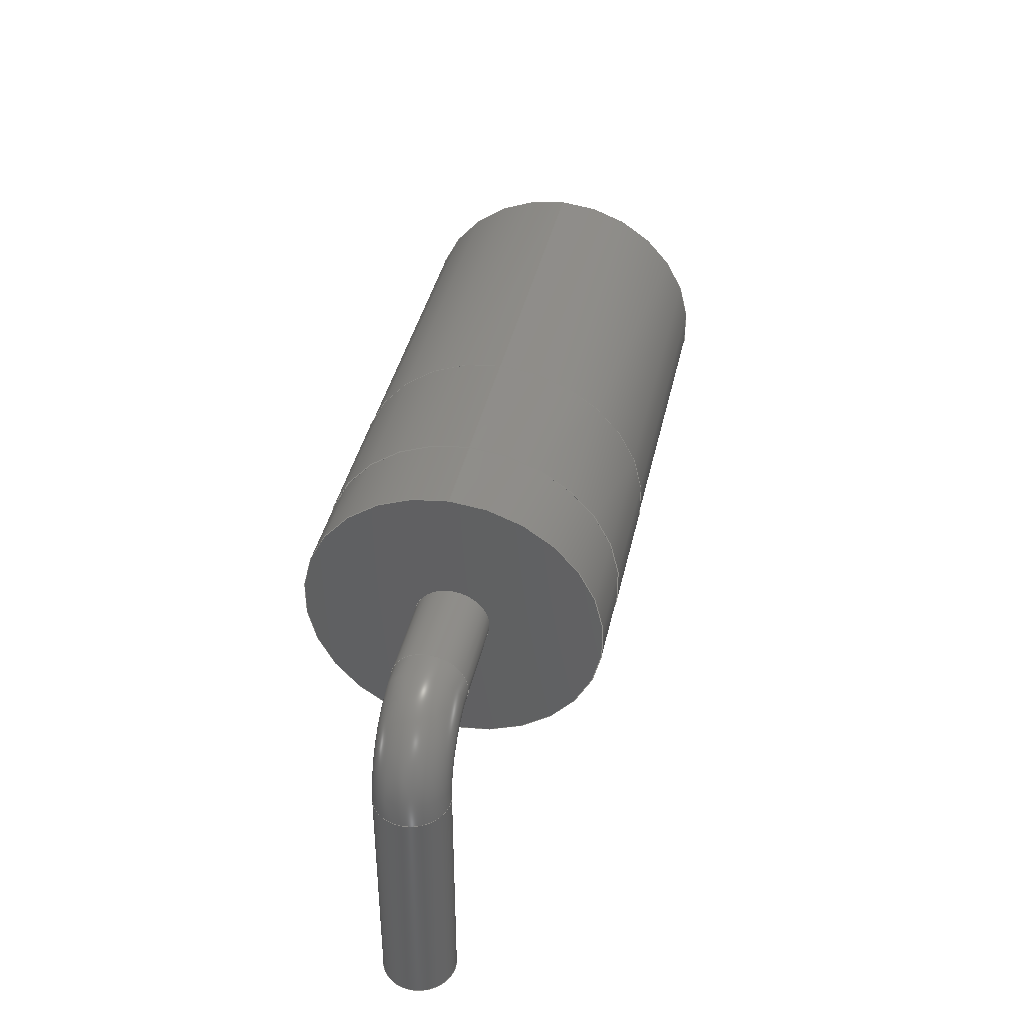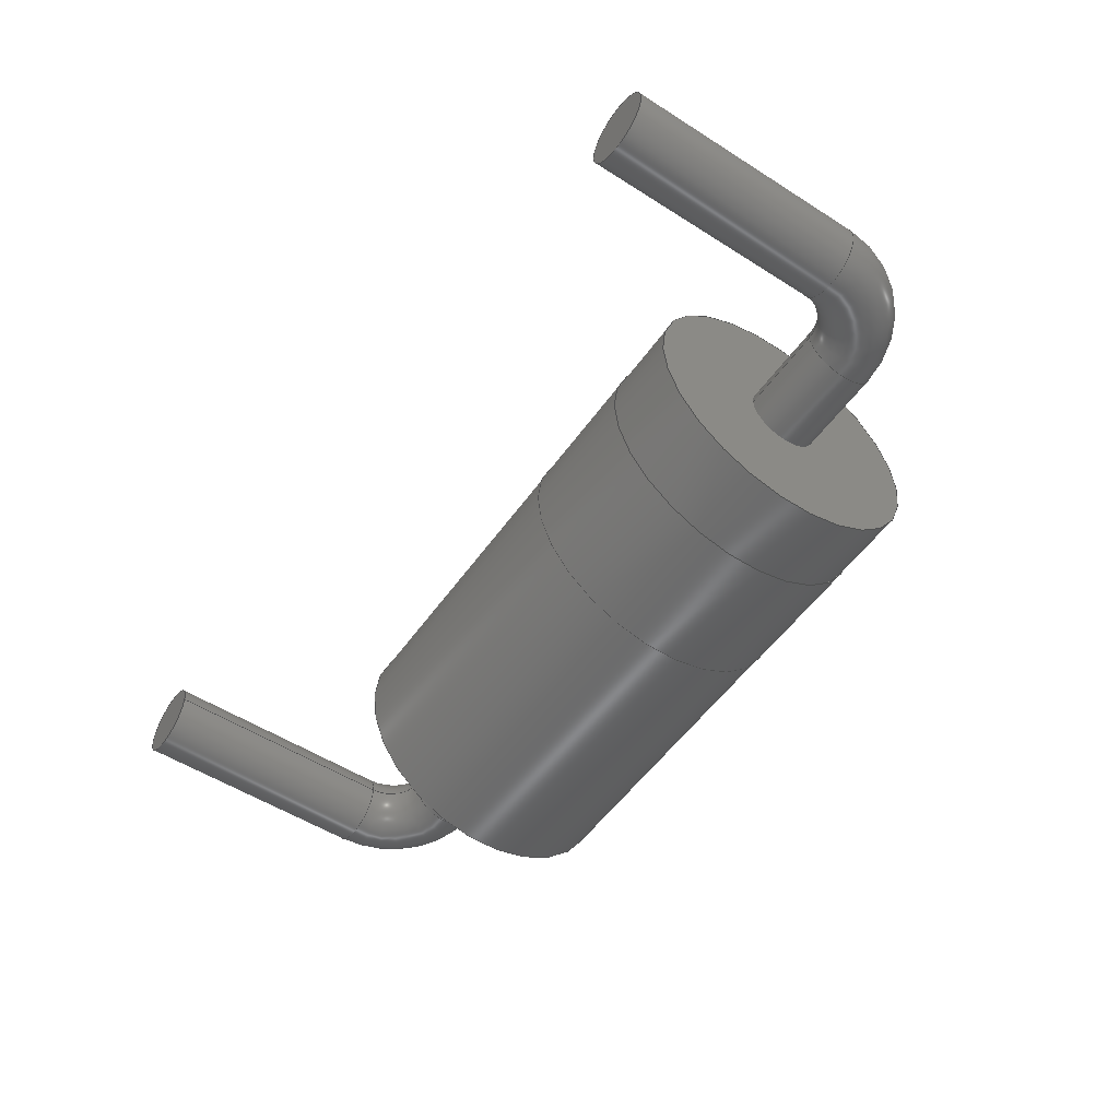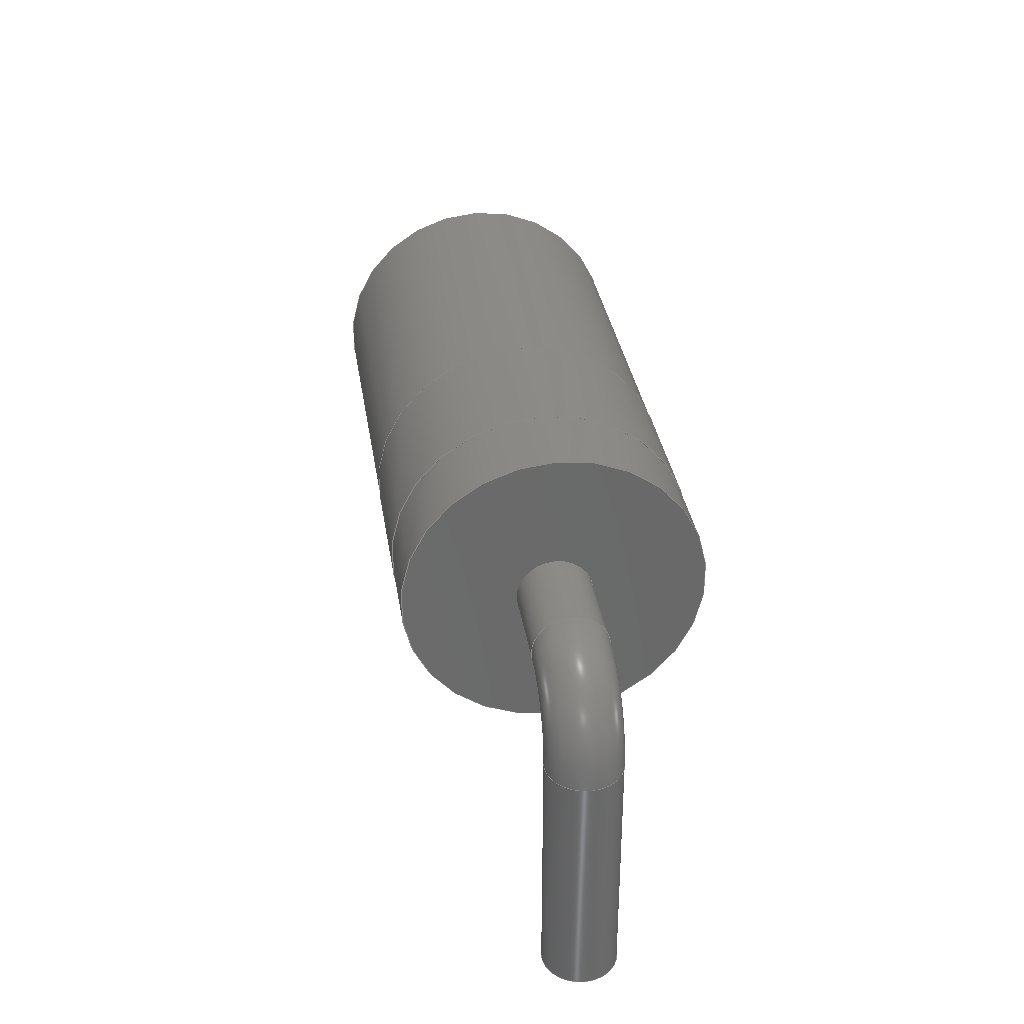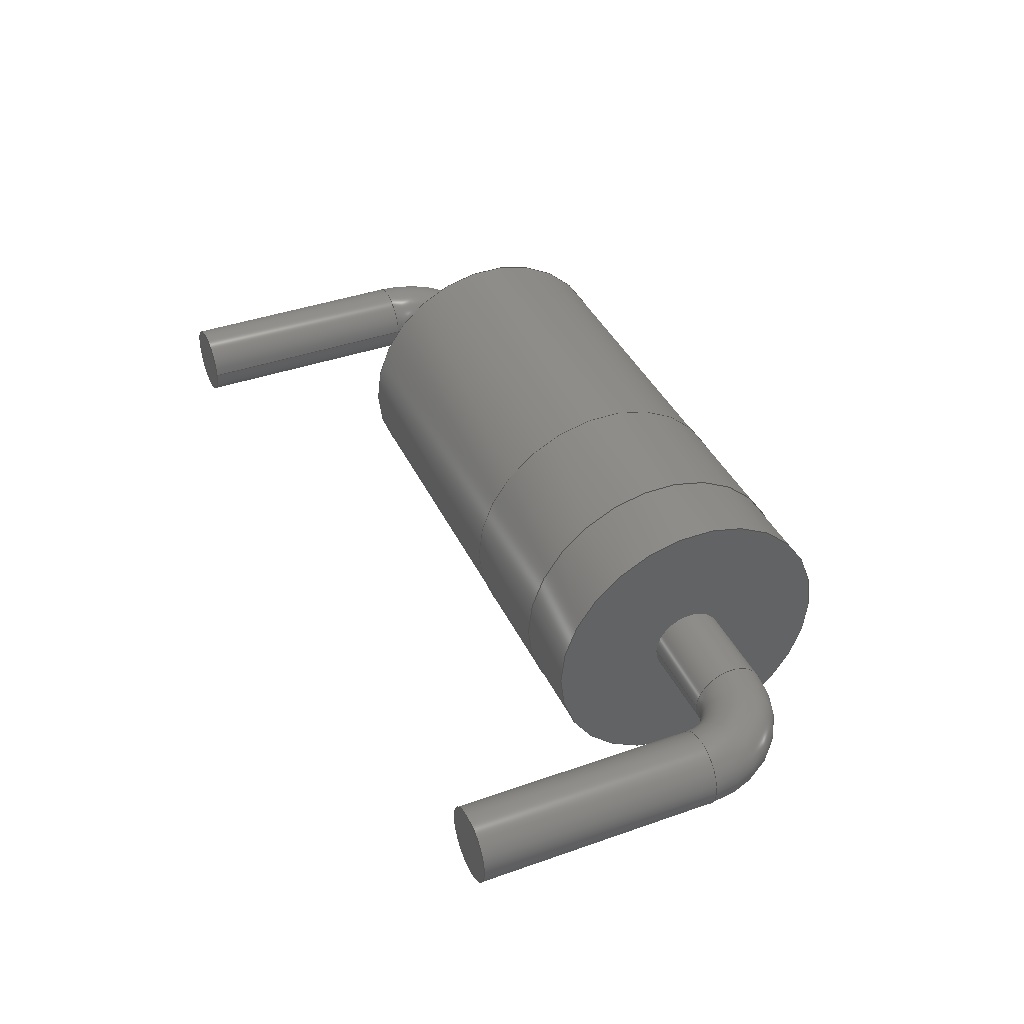
<metadata>
{"format":"step","ext":"step","renderer":"f3d","projection":"perspective","resolution":1024,"background":"white","views":[{"elev":39.8,"azim":-77.7,"up":"+Z"},{"elev":-52.9,"azim":-124.4,"up":"+Y"},{"elev":33.7,"azim":-98.7,"up":"+Z"},{"elev":39.8,"azim":-113.6,"up":"+Y"}]}
</metadata>
<code>
ISO-10303-21;
DATA;
#1=APPLICATION_PROTOCOL_DEFINITION('international standard',  'automotive_design',2000,#2);
#2=APPLICATION_CONTEXT(  'core data for automotive mechanical design processes');
#3=SHAPE_DEFINITION_REPRESENTATION(#4,#10);
#4=PRODUCT_DEFINITION_SHAPE('','',#5);
#5=PRODUCT_DEFINITION('design','',#6,#9);
#6=PRODUCT_DEFINITION_FORMATION('','',#7);
#7=PRODUCT('D_DO-201AD_P15.24mm_Horizontal',  'D_DO-201AD_P15.24mm_Horizontal','',(#8));
#8=PRODUCT_CONTEXT('',#2,'mechanical');
#9=PRODUCT_DEFINITION_CONTEXT('part definition',#2,'design');
#10=ADVANCED_BREP_SHAPE_REPRESENTATION('',(#11,#15),#262);
#11=AXIS2_PLACEMENT_3D('',#12,#13,#14);
#12=CARTESIAN_POINT('',(0,0,0));
#13=DIRECTION('',(0,0,1));
#14=DIRECTION('',(1,0,-0));
#15=MANIFOLD_SOLID_BREP('',#16);
#16=CLOSED_SHELL('',(#17,#43,#59,#73,#90,#104,#119,#133,#152,#165,    #187,#209,#228,#248,#255));
#17=ADVANCED_FACE('',(#18),#41,.T.);
#18=FACE_BOUND('',#19,.T.);
#19=EDGE_LOOP('',(#20,#28,#35,#40));
#20=ORIENTED_EDGE('',*,*,#21,.T.);
#21=EDGE_CURVE('',#22,#22,#24,.T.);
#22=VERTEX_POINT('',#23);
#23=CARTESIAN_POINT('',(4.295,3.804e-15,5.71));
#24=CIRCLE('',#25,2.61);
#25=AXIS2_PLACEMENT_3D('',#26,#14,#27);
#26=CARTESIAN_POINT('',(4.295,1.377e-15,3.1));
#27=DIRECTION('',(0,9.299e-16,1));
#28=ORIENTED_EDGE('',*,*,#29,.T.);
#29=EDGE_CURVE('',#22,#30,#32,.T.);
#30=VERTEX_POINT('',#31);
#31=CARTESIAN_POINT('',(6.67,3.804e-15,5.71));
#32=LINE('',#23,#33);
#33=VECTOR('',#34,1);
#34=DIRECTION('',(1,0,0));
#35=ORIENTED_EDGE('',*,*,#36,.F.);
#36=EDGE_CURVE('',#30,#30,#37,.T.);
#37=CIRCLE('',#38,2.61);
#38=AXIS2_PLACEMENT_3D('',#39,#14,#27);
#39=CARTESIAN_POINT('',(6.67,1.377e-15,3.1));
#40=ORIENTED_EDGE('',*,*,#29,.F.);
#41=CYLINDRICAL_SURFACE('',#42,2.61);
#42=AXIS2_PLACEMENT_3D('',#26,#34,#27);
#43=ADVANCED_FACE('',(#44,#47),#56,.F.);
#44=FACE_BOUND('',#45,.T.);
#45=EDGE_LOOP('',(#46));
#46=ORIENTED_EDGE('',*,*,#21,.F.);
#47=FACE_BOUND('',#48,.T.);
#48=EDGE_LOOP('',(#49));
#49=ORIENTED_EDGE('',*,*,#50,.T.);
#50=EDGE_CURVE('',#51,#51,#53,.T.);
#51=VERTEX_POINT('',#52);
#52=CARTESIAN_POINT('',(4.295,3.797e-15,5.7));
#53=CIRCLE('',#54,2.6);
#54=AXIS2_PLACEMENT_3D('',#26,#14,#55);
#55=DIRECTION('',(0,9.309e-16,1));
#56=PLANE('',#57);
#57=AXIS2_PLACEMENT_3D('',#26,#34,#58);
#58=DIRECTION('',(0,9.319e-16,1));
#59=ADVANCED_FACE('',(#60,#63),#71,.T.);
#60=FACE_BOUND('',#61,.T.);
#61=EDGE_LOOP('',(#62));
#62=ORIENTED_EDGE('',*,*,#36,.T.);
#63=FACE_BOUND('',#64,.T.);
#64=EDGE_LOOP('',(#65));
#65=ORIENTED_EDGE('',*,*,#66,.F.);
#66=EDGE_CURVE('',#67,#67,#69,.T.);
#67=VERTEX_POINT('',#68);
#68=CARTESIAN_POINT('',(6.67,3.797e-15,5.7));
#69=CIRCLE('',#70,2.6);
#70=AXIS2_PLACEMENT_3D('',#39,#14,#55);
#71=PLANE('',#72);
#72=AXIS2_PLACEMENT_3D('',#39,#34,#27);
#73=ADVANCED_FACE('',(#74),#88,.T.);
#74=FACE_BOUND('',#75,.T.);
#75=EDGE_LOOP('',(#76,#81,#86,#87));
#76=ORIENTED_EDGE('',*,*,#77,.F.);
#77=EDGE_CURVE('',#78,#51,#80,.T.);
#78=VERTEX_POINT('',#79);
#79=CARTESIAN_POINT('',(2.87,3.797e-15,5.7));
#80=LINE('',#79,#33);
#81=ORIENTED_EDGE('',*,*,#82,.T.);
#82=EDGE_CURVE('',#78,#78,#83,.T.);
#83=CIRCLE('',#84,2.6);
#84=AXIS2_PLACEMENT_3D('',#85,#14,#55);
#85=CARTESIAN_POINT('',(2.87,1.377e-15,3.1));
#86=ORIENTED_EDGE('',*,*,#77,.T.);
#87=ORIENTED_EDGE('',*,*,#50,.F.);
#88=CYLINDRICAL_SURFACE('',#89,2.6);
#89=AXIS2_PLACEMENT_3D('',#85,#34,#55);
#90=ADVANCED_FACE('',(#91),#88,.T.);
#91=FACE_BOUND('',#92,.T.);
#92=EDGE_LOOP('',(#93,#94,#98,#103));
#93=ORIENTED_EDGE('',*,*,#66,.T.);
#94=ORIENTED_EDGE('',*,*,#95,.T.);
#95=EDGE_CURVE('',#67,#96,#80,.T.);
#96=VERTEX_POINT('',#97);
#97=CARTESIAN_POINT('',(12.37,3.797e-15,5.7));
#98=ORIENTED_EDGE('',*,*,#99,.F.);
#99=EDGE_CURVE('',#96,#96,#100,.T.);
#100=CIRCLE('',#101,2.6);
#101=AXIS2_PLACEMENT_3D('',#102,#14,#55);
#102=CARTESIAN_POINT('',(12.37,1.377e-15,3.1));
#103=ORIENTED_EDGE('',*,*,#95,.F.);
#104=ADVANCED_FACE('',(#105,#108),#118,.F.);
#105=FACE_BOUND('',#106,.T.);
#106=EDGE_LOOP('',(#107));
#107=ORIENTED_EDGE('',*,*,#82,.F.);
#108=FACE_BOUND('',#109,.T.);
#109=EDGE_LOOP('',(#110));
#110=ORIENTED_EDGE('',*,*,#111,.T.);
#111=EDGE_CURVE('',#112,#112,#114,.T.);
#112=VERTEX_POINT('',#113);
#113=CARTESIAN_POINT('',(2.87,9.881e-16,2.45));
#114=CIRCLE('',#115,0.65);
#115=AXIS2_PLACEMENT_3D('',#116,#34,#117);
#116=CARTESIAN_POINT('',(2.87,1.132e-15,3.1));
#117=DIRECTION('',(0,-2.22e-16,-1));
#118=PLANE('',#89);
#119=ADVANCED_FACE('',(#120,#122),#131,.T.);
#120=FACE_BOUND('',#121,.F.);
#121=EDGE_LOOP('',(#98));
#122=FACE_BOUND('',#123,.F.);
#123=EDGE_LOOP('',(#124));
#124=ORIENTED_EDGE('',*,*,#125,.T.);
#125=EDGE_CURVE('',#126,#126,#128,.T.);
#126=VERTEX_POINT('',#127);
#127=CARTESIAN_POINT('',(12.37,9.881e-16,2.45));
#128=CIRCLE('',#129,0.65);
#129=AXIS2_PLACEMENT_3D('',#130,#34,#117);
#130=CARTESIAN_POINT('',(12.37,1.132e-15,3.1));
#131=PLANE('',#132);
#132=AXIS2_PLACEMENT_3D('',#102,#34,#55);
#133=ADVANCED_FACE('',(#134),#150,.T.);
#134=FACE_BOUND('',#135,.T.);
#135=EDGE_LOOP('',(#136,#145,#148,#149));
#136=ORIENTED_EDGE('',*,*,#137,.F.);
#137=EDGE_CURVE('',#138,#138,#140,.T.);
#138=VERTEX_POINT('',#139);
#139=CARTESIAN_POINT('',(1.3,9.881e-16,2.45));
#140=CIRCLE('',#141,0.65);
#141=AXIS2_PLACEMENT_3D('',#142,#143,#144);
#142=CARTESIAN_POINT('',(1.3,1.132e-15,3.1));
#143=DIRECTION('',(-1,-4.079e-32,-1.837e-16));
#144=DIRECTION('',(-1.837e-16,2.22e-16,1));
#145=ORIENTED_EDGE('',*,*,#146,.T.);
#146=EDGE_CURVE('',#138,#112,#147,.T.);
#147=LINE('',#139,#33);
#148=ORIENTED_EDGE('',*,*,#111,.F.);
#149=ORIENTED_EDGE('',*,*,#146,.F.);
#150=CYLINDRICAL_SURFACE('',#151,0.65);
#151=AXIS2_PLACEMENT_3D('',#142,#34,#117);
#152=ADVANCED_FACE('',(#153),#150,.T.);
#153=FACE_BOUND('',#154,.T.);
#154=EDGE_LOOP('',(#124,#155,#159,#164));
#155=ORIENTED_EDGE('',*,*,#156,.T.);
#156=EDGE_CURVE('',#126,#157,#147,.T.);
#157=VERTEX_POINT('',#158);
#158=CARTESIAN_POINT('',(13.94,9.881e-16,2.45));
#159=ORIENTED_EDGE('',*,*,#160,.F.);
#160=EDGE_CURVE('',#157,#157,#161,.T.);
#161=CIRCLE('',#162,0.65);
#162=AXIS2_PLACEMENT_3D('',#163,#34,#117);
#163=CARTESIAN_POINT('',(13.94,1.132e-15,3.1));
#164=ORIENTED_EDGE('',*,*,#156,.F.);
#165=ADVANCED_FACE('',(#166),#184,.T.);
#166=FACE_BOUND('',#167,.T.);
#167=EDGE_LOOP('',(#168,#176,#177,#178));
#168=ORIENTED_EDGE('',*,*,#169,.T.);
#169=EDGE_CURVE('',#170,#138,#172,.T.);
#170=VERTEX_POINT('',#171);
#171=CARTESIAN_POINT('',(0.65,8.438e-16,1.8));
#172=CIRCLE('',#173,0.65);
#173=AXIS2_PLACEMENT_3D('',#174,#175,#34);
#174=CARTESIAN_POINT('',(1.3,1.083e-15,1.8));
#175=DIRECTION('',(0,1,-2.22e-16));
#176=ORIENTED_EDGE('',*,*,#137,.T.);
#177=ORIENTED_EDGE('',*,*,#169,.F.);
#178=ORIENTED_EDGE('',*,*,#179,.T.);
#179=EDGE_CURVE('',#170,#170,#180,.T.);
#180=CIRCLE('',#181,0.65);
#181=AXIS2_PLACEMENT_3D('',#182,#183,#34);
#182=CARTESIAN_POINT('',(0,8.438e-16,1.8));
#183=DIRECTION('',(-0,2.22e-16,1));
#184=TOROIDAL_SURFACE('',#185,1.3,0.65);
#185=AXIS2_PLACEMENT_3D('',#186,#175,#34);
#186=CARTESIAN_POINT('',(1.3,8.438e-16,1.8));
#187=ADVANCED_FACE('',(#188),#206,.T.);
#188=FACE_BOUND('',#189,.T.);
#189=EDGE_LOOP('',(#190,#197,#204,#205));
#190=ORIENTED_EDGE('',*,*,#191,.T.);
#191=EDGE_CURVE('',#157,#192,#194,.T.);
#192=VERTEX_POINT('',#193);
#193=CARTESIAN_POINT('',(14.59,8.438e-16,1.8));
#194=CIRCLE('',#195,0.65);
#195=AXIS2_PLACEMENT_3D('',#196,#175,#34);
#196=CARTESIAN_POINT('',(13.94,1.083e-15,1.8));
#197=ORIENTED_EDGE('',*,*,#198,.T.);
#198=EDGE_CURVE('',#192,#192,#199,.T.);
#199=CIRCLE('',#200,0.65);
#200=AXIS2_PLACEMENT_3D('',#201,#202,#203);
#201=CARTESIAN_POINT('',(15.24,8.438e-16,1.8));
#202=DIRECTION('',(-2.449e-16,2.22e-16,1));
#203=DIRECTION('',(1,5.439e-32,2.449e-16));
#204=ORIENTED_EDGE('',*,*,#191,.F.);
#205=ORIENTED_EDGE('',*,*,#160,.T.);
#206=TOROIDAL_SURFACE('',#207,1.3,0.65);
#207=AXIS2_PLACEMENT_3D('',#208,#175,#34);
#208=CARTESIAN_POINT('',(13.94,8.438e-16,1.8));
#209=ADVANCED_FACE('',(#210),#226,.T.);
#210=FACE_BOUND('',#211,.T.);
#211=EDGE_LOOP('',(#212,#219,#220,#221));
#212=ORIENTED_EDGE('',*,*,#213,.T.);
#213=EDGE_CURVE('',#214,#170,#216,.T.);
#214=VERTEX_POINT('',#215);
#215=CARTESIAN_POINT('',(0.65,-2.702e-16,-2.5));
#216=LINE('',#171,#217);
#217=VECTOR('',#218,1);
#218=DIRECTION('',(0,2.22e-16,1));
#219=ORIENTED_EDGE('',*,*,#179,.F.);
#220=ORIENTED_EDGE('',*,*,#213,.F.);
#221=ORIENTED_EDGE('',*,*,#222,.T.);
#222=EDGE_CURVE('',#214,#214,#223,.T.);
#223=CIRCLE('',#224,0.65);
#224=AXIS2_PLACEMENT_3D('',#225,#183,#34);
#225=CARTESIAN_POINT('',(0,-1.11e-16,-2.5));
#226=CYLINDRICAL_SURFACE('',#227,0.65);
#227=AXIS2_PLACEMENT_3D('',#182,#218,#34);
#228=ADVANCED_FACE('',(#229),#246,.T.);
#229=FACE_BOUND('',#230,.T.);
#230=EDGE_LOOP('',(#231,#237,#244,#245));
#231=ORIENTED_EDGE('',*,*,#232,.T.);
#232=EDGE_CURVE('',#192,#233,#235,.T.);
#233=VERTEX_POINT('',#234);
#234=CARTESIAN_POINT('',(14.59,-2.702e-16,-2.5));
#235=LINE('',#193,#236);
#236=VECTOR('',#117,1);
#237=ORIENTED_EDGE('',*,*,#238,.F.);
#238=EDGE_CURVE('',#233,#233,#239,.T.);
#239=CIRCLE('',#240,0.65);
#240=AXIS2_PLACEMENT_3D('',#241,#242,#243);
#241=CARTESIAN_POINT('',(15.24,-1.11e-16,-2.5));
#242=DIRECTION('',(-0,-2.22e-16,-1));
#243=DIRECTION('',(-1,0,0));
#244=ORIENTED_EDGE('',*,*,#232,.F.);
#245=ORIENTED_EDGE('',*,*,#198,.F.);
#246=CYLINDRICAL_SURFACE('',#247,0.65);
#247=AXIS2_PLACEMENT_3D('',#201,#117,#243);
#248=ADVANCED_FACE('',(#249),#251,.T.);
#249=FACE_BOUND('',#250,.F.);
#250=EDGE_LOOP('',(#221));
#251=PLANE('',#252);
#252=AXIS2_PLACEMENT_3D('',#253,#254,#243);
#253=CARTESIAN_POINT('',(0.65,-1.11e-16,-2.5));
#254=DIRECTION('',(0,0,-1));
#255=ADVANCED_FACE('',(#256),#259,.F.);
#256=FACE_BOUND('',#257,.T.);
#257=EDGE_LOOP('',(#258));
#258=ORIENTED_EDGE('',*,*,#238,.T.);
#259=PLANE('',#260);
#260=AXIS2_PLACEMENT_3D('',#261,#13,#34);
#261=CARTESIAN_POINT('',(14.59,-1.11e-16,-2.5));
#262=( GEOMETRIC_REPRESENTATION_CONTEXT(3) GLOBAL_UNCERTAINTY_ASSIGNED_CONTEXT((#266)) GLOBAL_UNIT_ASSIGNED_CONTEXT((#263,#264,#265)) REPRESENTATION_CONTEXT('Context #1',  '3D Context with UNIT and UNCERTAINTY') );
#263=( LENGTH_UNIT() NAMED_UNIT(*) SI_UNIT(.MILLI.,.METRE.) );
#264=( NAMED_UNIT(*) PLANE_ANGLE_UNIT() SI_UNIT($,.RADIAN.) );
#265=( NAMED_UNIT(*) SI_UNIT($,.STERADIAN.) SOLID_ANGLE_UNIT() );
#266=UNCERTAINTY_MEASURE_WITH_UNIT(LENGTH_MEASURE(1e-07),#263,  'distance_accuracy_value','confusion accuracy');
#267=PRODUCT_RELATED_PRODUCT_CATEGORY('part',$,(#7));
#268=MECHANICAL_DESIGN_GEOMETRIC_PRESENTATION_REPRESENTATION('',(#269,    #277,#278,#279,#287,#288,#289,#290,#298,#299,#300,#301,#302,#303,    #304),#262);
#269=STYLED_ITEM('color',(#270),#17);
#270=PRESENTATION_STYLE_ASSIGNMENT((#271));
#271=SURFACE_STYLE_USAGE(.BOTH.,#272);
#272=SURFACE_SIDE_STYLE('',(#273));
#273=SURFACE_STYLE_FILL_AREA(#274);
#274=FILL_AREA_STYLE('',(#275));
#275=FILL_AREA_STYLE_COLOUR('',#276);
#276=COLOUR_RGB('',0.895,0.891,0.813);
#277=STYLED_ITEM('color',(#270),#43);
#278=STYLED_ITEM('color',(#270),#59);
#279=STYLED_ITEM('color',(#280),#73);
#280=PRESENTATION_STYLE_ASSIGNMENT((#281));
#281=SURFACE_STYLE_USAGE(.BOTH.,#282);
#282=SURFACE_SIDE_STYLE('',(#283));
#283=SURFACE_STYLE_FILL_AREA(#284);
#284=FILL_AREA_STYLE('',(#285));
#285=FILL_AREA_STYLE_COLOUR('',#286);
#286=COLOUR_RGB('',0.148,0.145,0.145);
#287=STYLED_ITEM('color',(#280),#90);
#288=STYLED_ITEM('color',(#280),#104);
#289=STYLED_ITEM('color',(#280),#119);
#290=STYLED_ITEM('color',(#291),#133);
#291=PRESENTATION_STYLE_ASSIGNMENT((#292));
#292=SURFACE_STYLE_USAGE(.BOTH.,#293);
#293=SURFACE_SIDE_STYLE('',(#294));
#294=SURFACE_STYLE_FILL_AREA(#295);
#295=FILL_AREA_STYLE('',(#296));
#296=FILL_AREA_STYLE_COLOUR('',#297);
#297=COLOUR_RGB('',0.824,0.82,0.781);
#298=STYLED_ITEM('color',(#291),#152);
#299=STYLED_ITEM('color',(#291),#165);
#300=STYLED_ITEM('color',(#291),#187);
#301=STYLED_ITEM('color',(#291),#209);
#302=STYLED_ITEM('color',(#291),#228);
#303=STYLED_ITEM('color',(#291),#248);
#304=STYLED_ITEM('color',(#291),#255);
ENDSEC;
END-ISO-10303-21;


</code>
